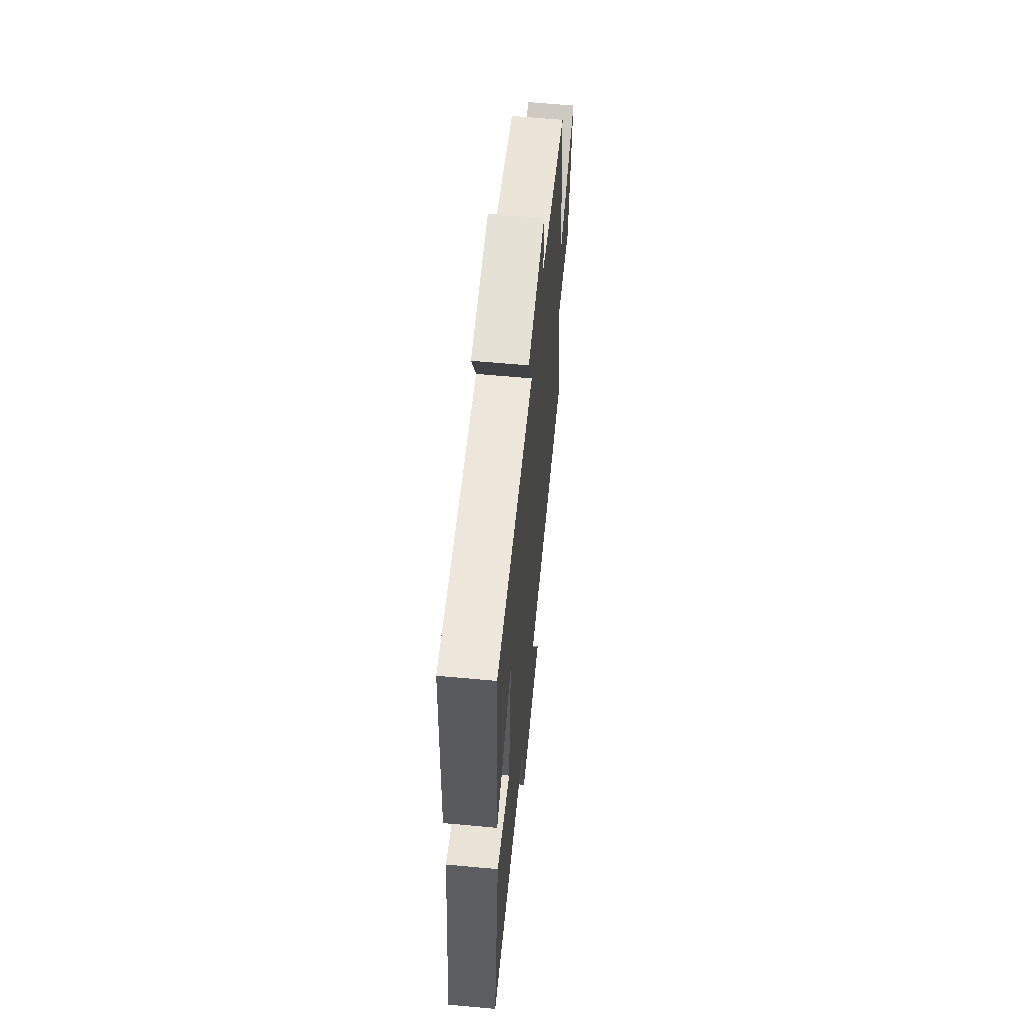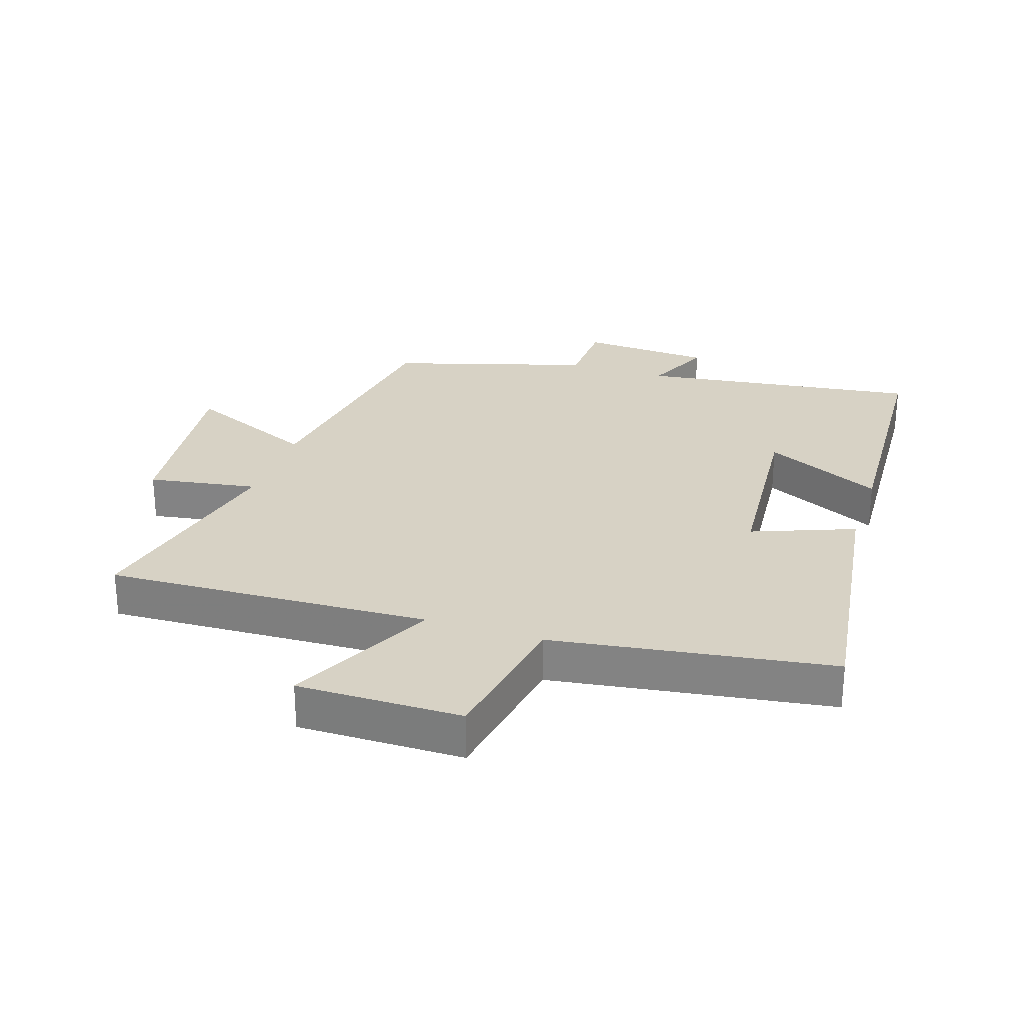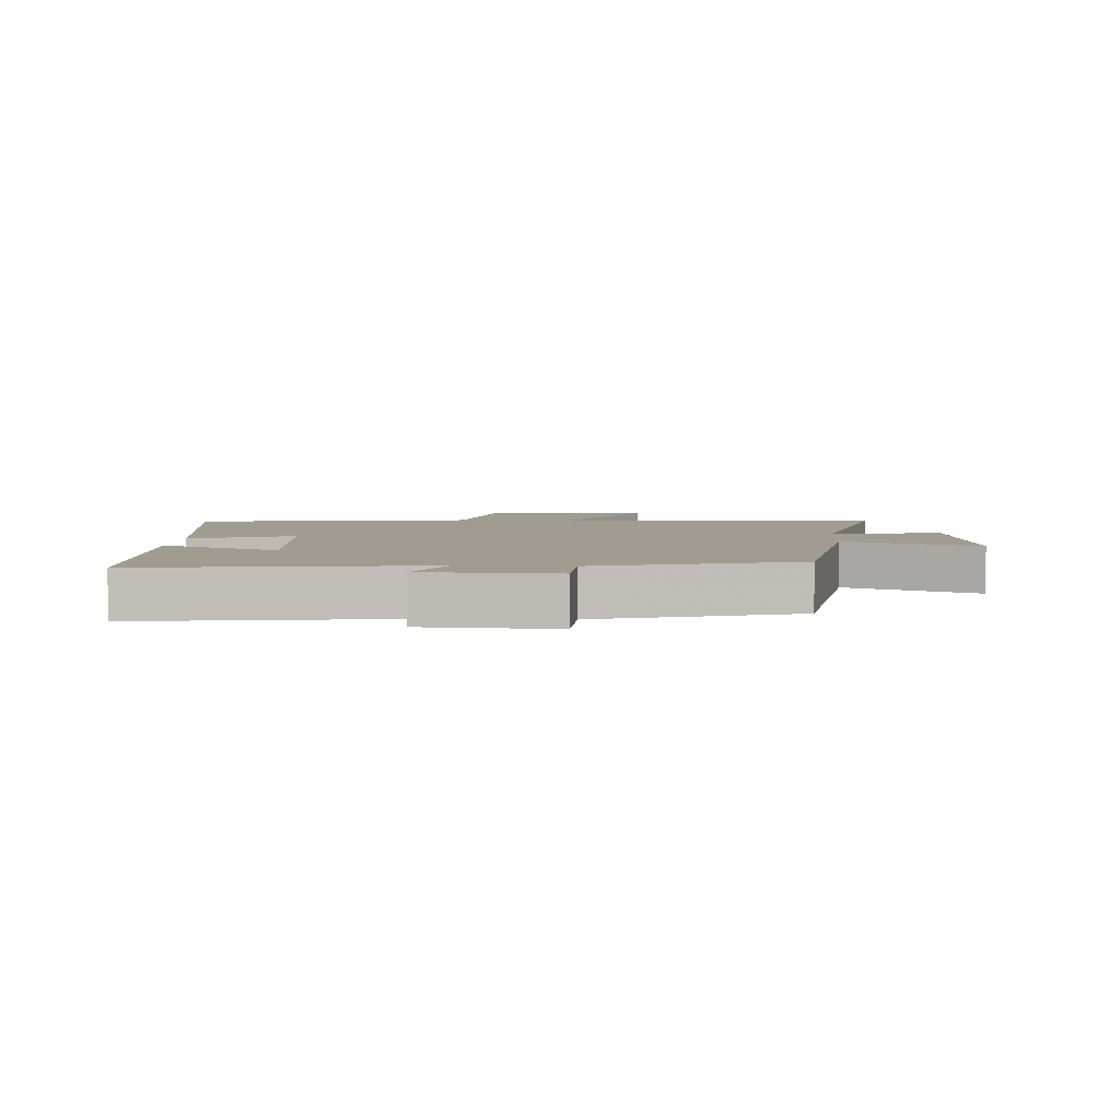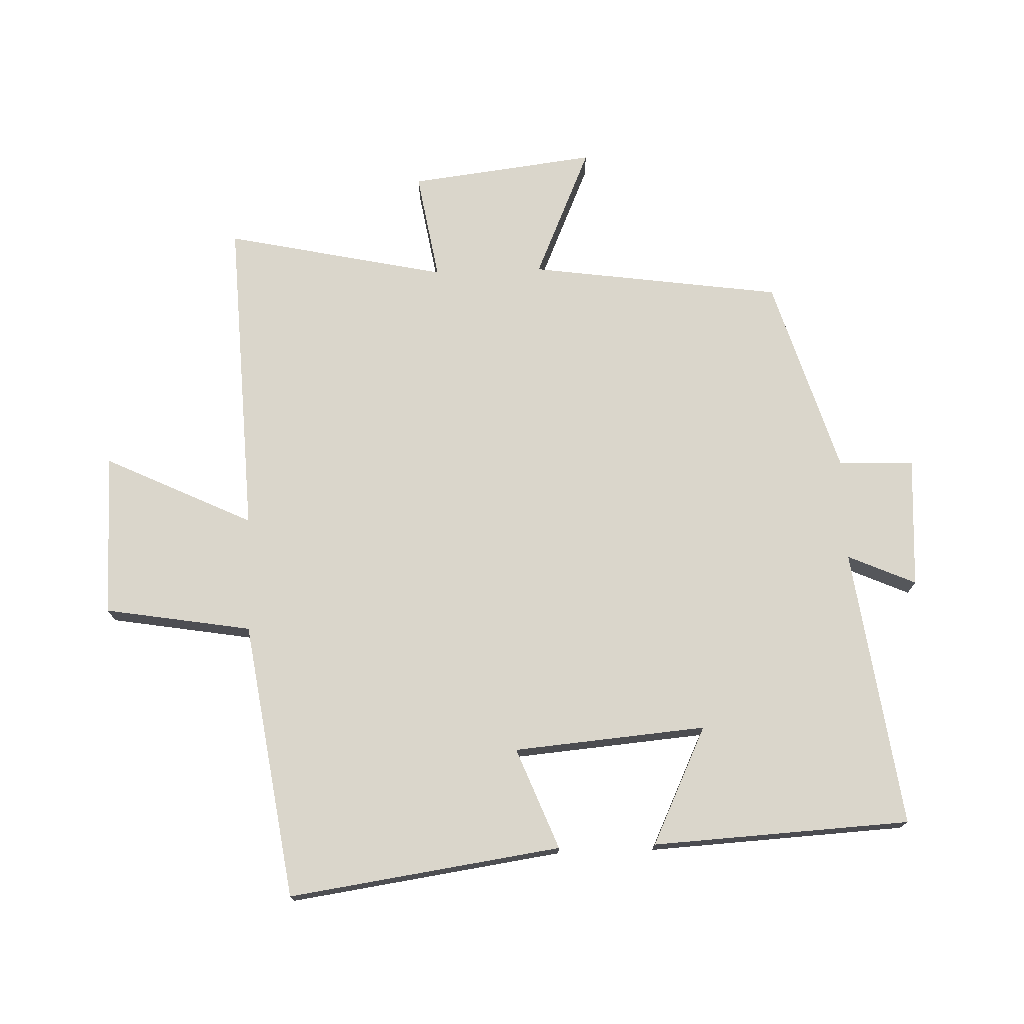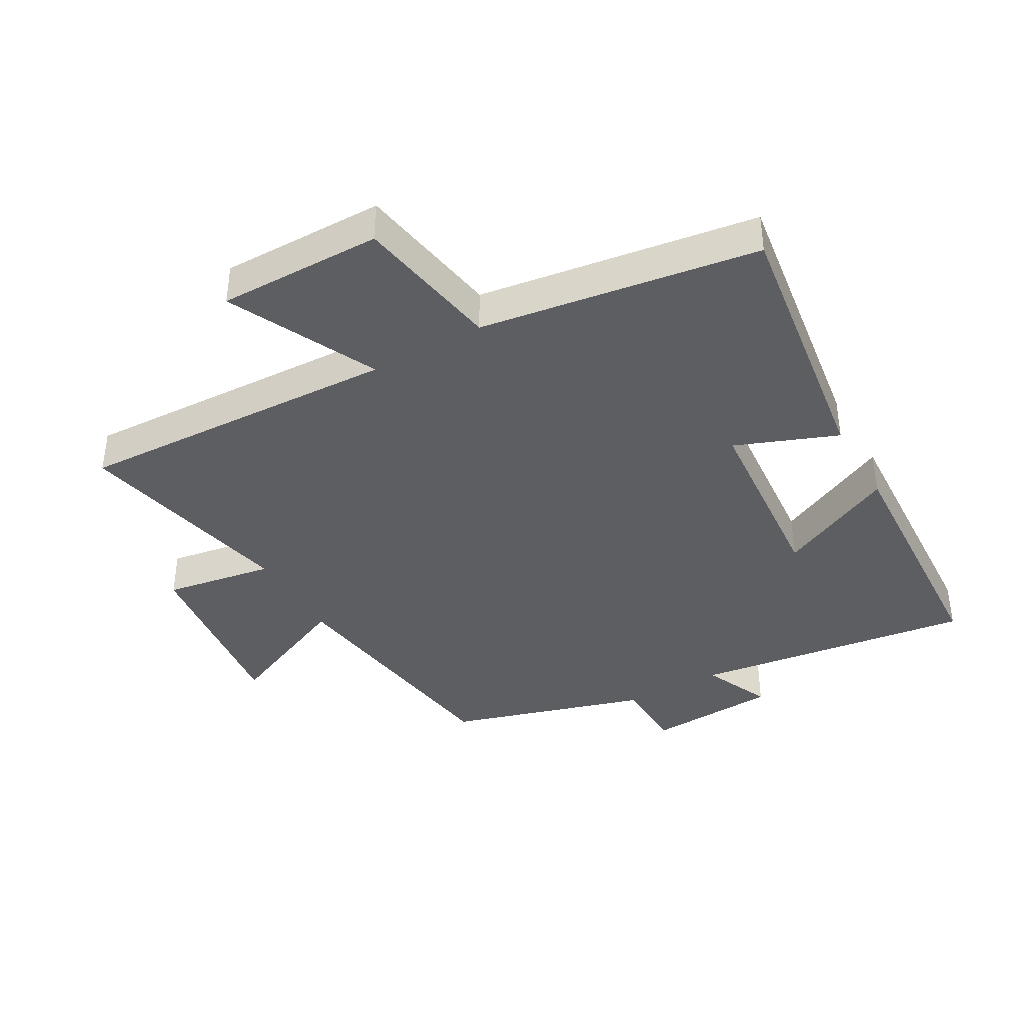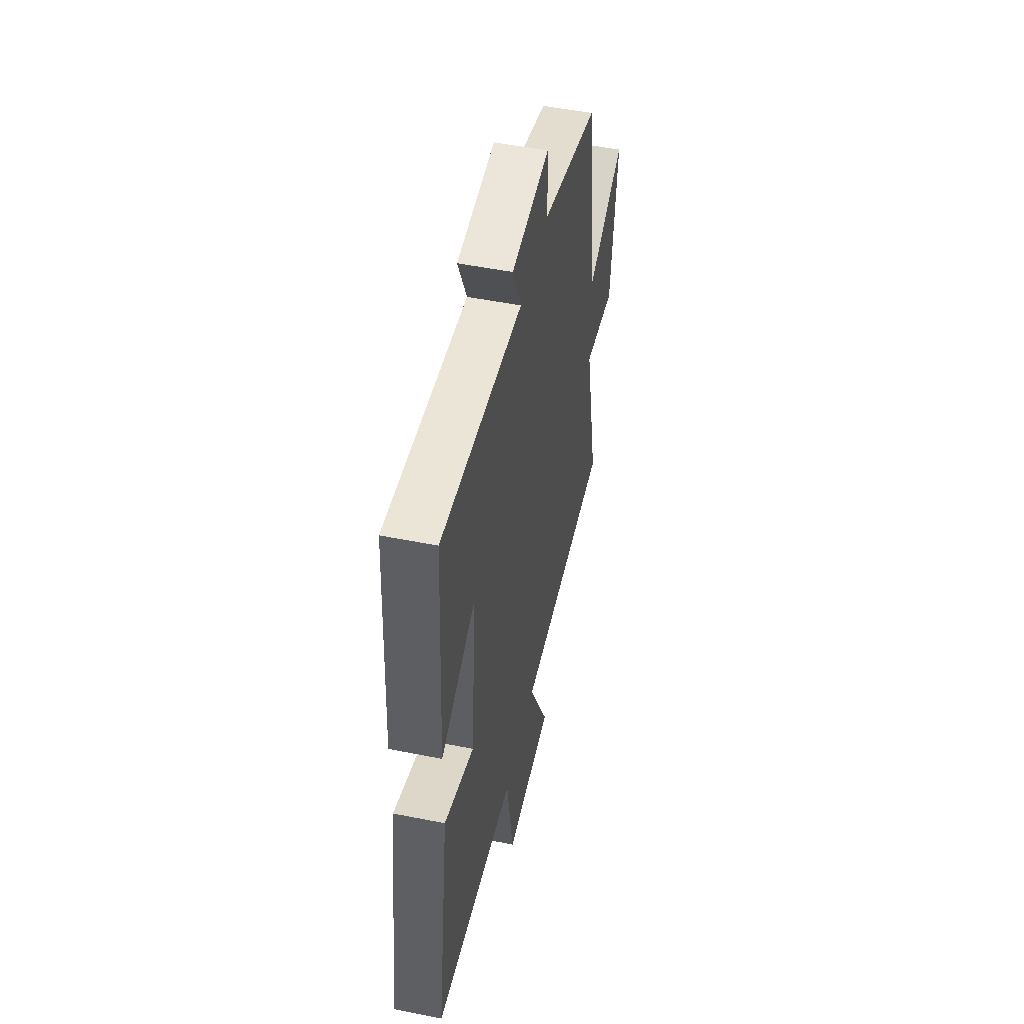
<metadata>
{"format":"obj","ext":"obj","renderer":"f3d","projection":"perspective","resolution":1024,"background":"white","views":[{"elev":61.7,"azim":-84.6,"up":"+Z"},{"elev":27.3,"azim":-161.6,"up":"+Y"},{"elev":4.4,"azim":3.4,"up":"+Y"},{"elev":74.0,"azim":-92.0,"up":"+Y"},{"elev":-39.4,"azim":-150.3,"up":"+Y"},{"elev":51.2,"azim":-77.7,"up":"+Z"}]}
</metadata>
<code>
v 0.576 0.07 -0.523
v 0.064 0.07 -0.5
v 0.177 0.07 -0.735
v -0.083 0.07 -0.733
v -0.122 0.07 -0.5
v -0.562 0.07 -0.434
v -0.5 0.07 -0.002
v -0.339 0.07 -0.065
v -0.313 0.07 0.241
v -0.5 0.07 0.152
v -0.478 0.07 0.561
v -0.034 0.07 0.5
v -0.082 0.07 0.608
v 0.126 0.07 0.62
v 0.13 0.07 0.5
v 0.443 0.07 0.405
v 0.5 0.07 0.004
v 0.709 0.07 0.095
v 0.673 0.07 -0.201
v 0.5 0.07 -0.172
v 0.576 0 -0.523
v 0.064 0 -0.5
v 0.177 0 -0.735
v -0.083 0 -0.733
v -0.122 0 -0.5
v -0.562 0 -0.434
v -0.5 0 -0.002
v -0.339 0 -0.065
v -0.313 0 0.241
v -0.5 0 0.152
v -0.478 0 0.561
v -0.034 0 0.5
v -0.082 0 0.608
v 0.126 0 0.62
v 0.13 0 0.5
v 0.443 0 0.405
v 0.5 0 0.004
v 0.709 0 0.095
v 0.673 0 -0.201
v 0.5 0 -0.172
f 17 18 19 20
f 15 16 17 20
f 15 20 1 2
f 12 13 14 15
f 12 15 2
f 9 10 11 12
f 8 9 12 2
f 7 8 2
f 6 7 2
f 5 6 2
f 2 3 4 5
f 40 39 38 37
f 40 37 36 35
f 22 21 40 35
f 35 34 33 32
f 22 35 32
f 32 31 30 29
f 22 32 29 28
f 22 28 27
f 22 27 26
f 22 26 25
f 25 24 23 22
f 1 21 22 2
f 2 22 23 3
f 3 23 24 4
f 4 24 25 5
f 5 25 26 6
f 6 26 27 7
f 7 27 28 8
f 8 28 29 9
f 9 29 30 10
f 10 30 31 11
f 11 31 32 12
f 12 32 33 13
f 13 33 34 14
f 14 34 35 15
f 15 35 36 16
f 16 36 37 17
f 17 37 38 18
f 18 38 39 19
f 19 39 40 20
f 20 40 21 1

</code>
